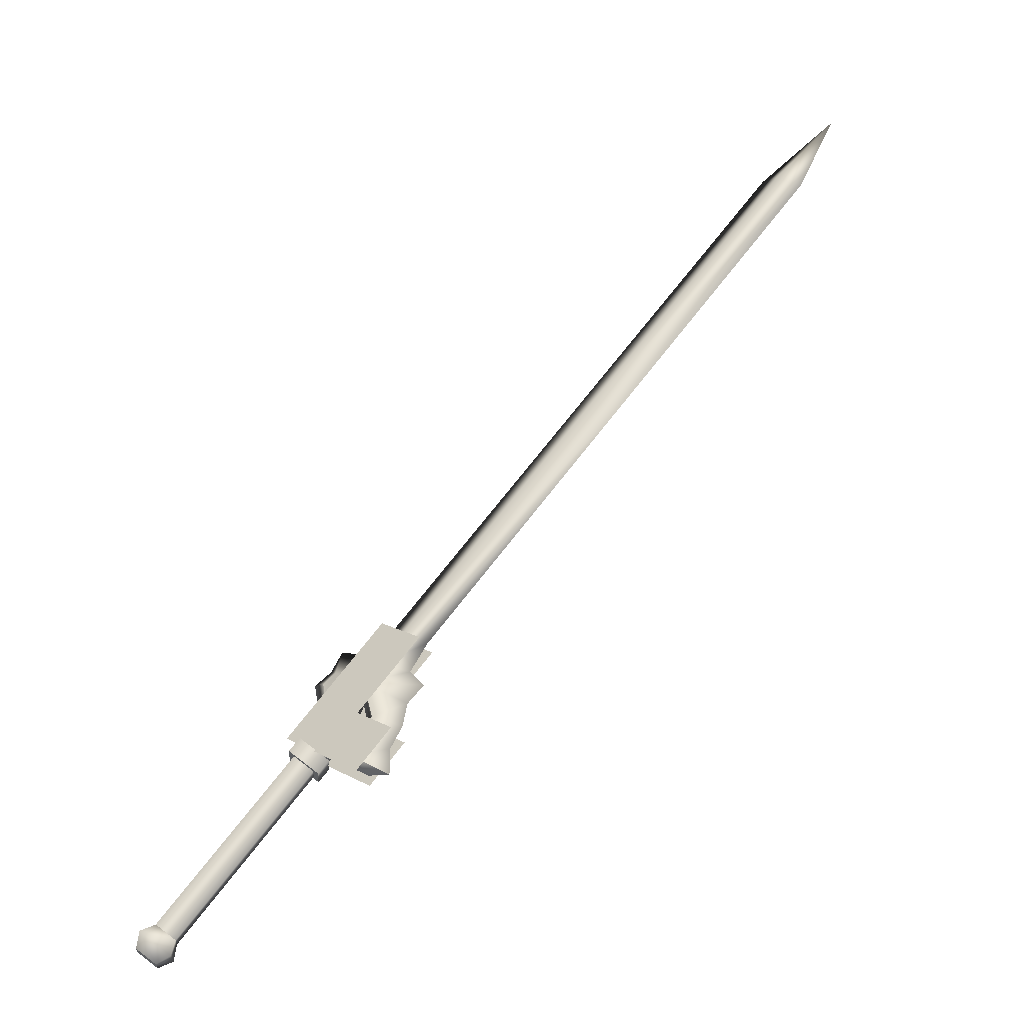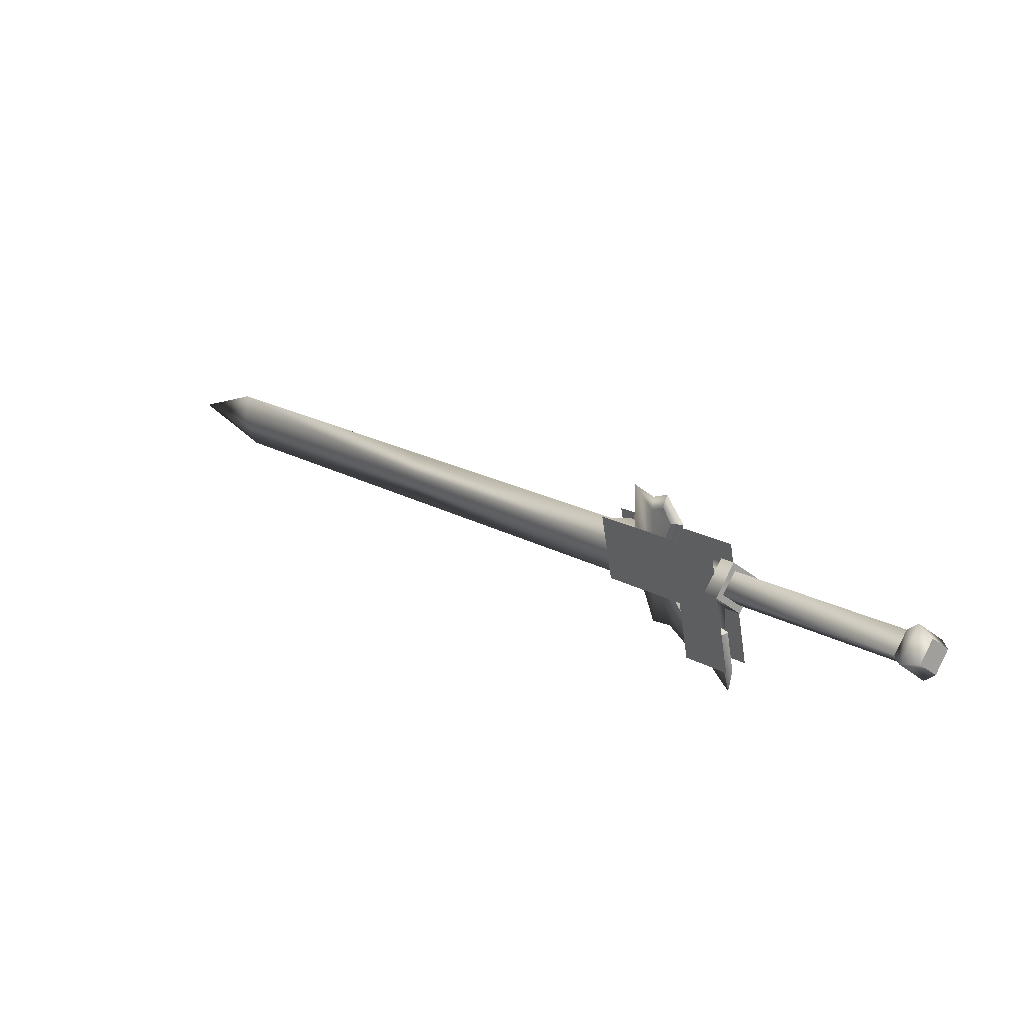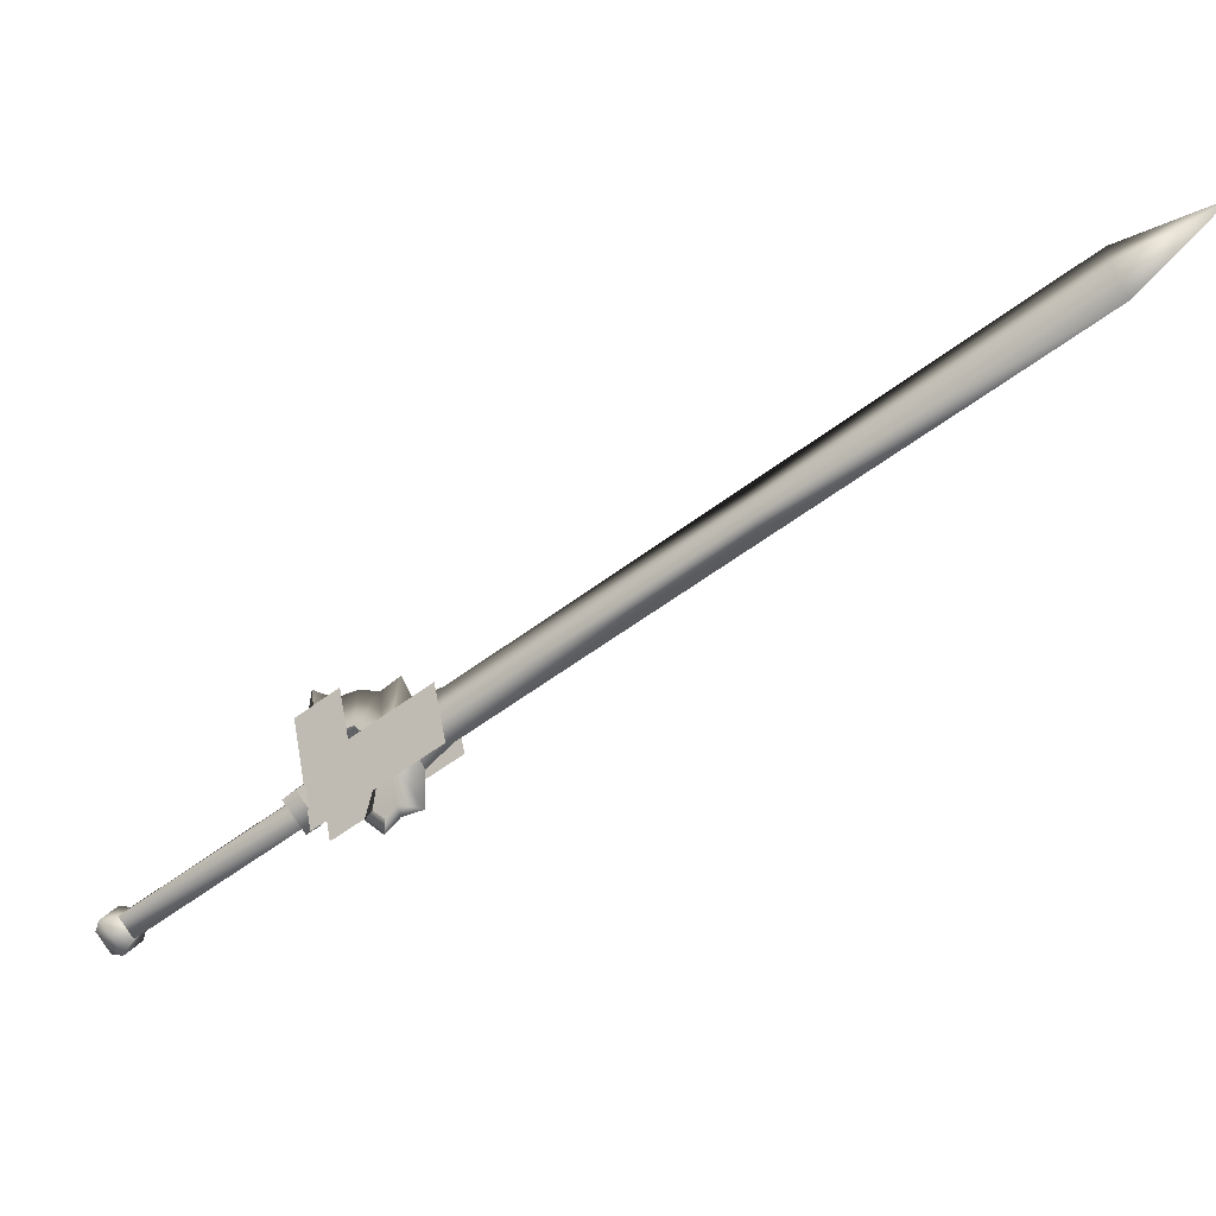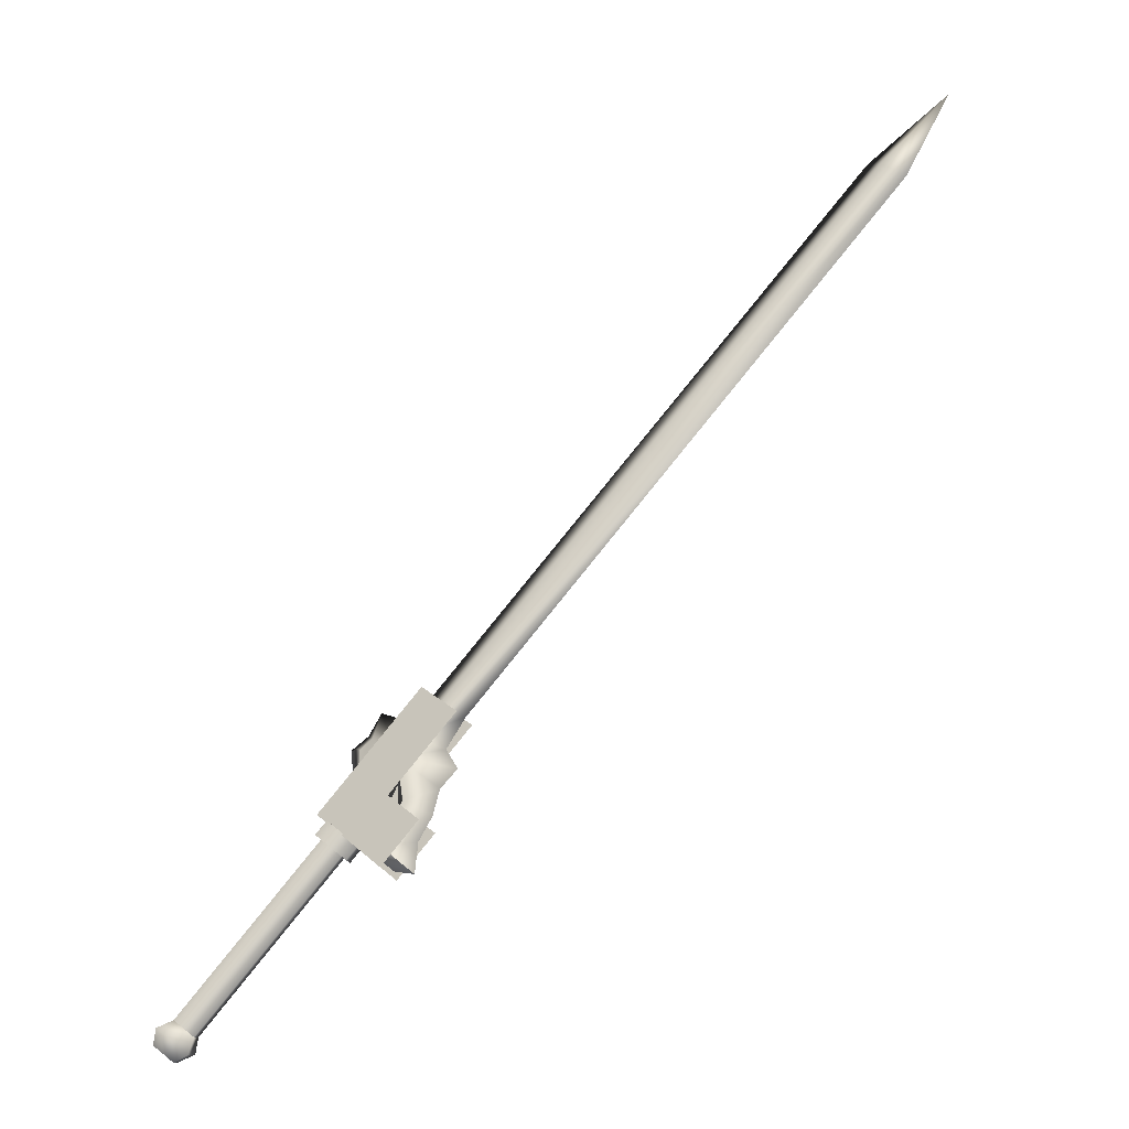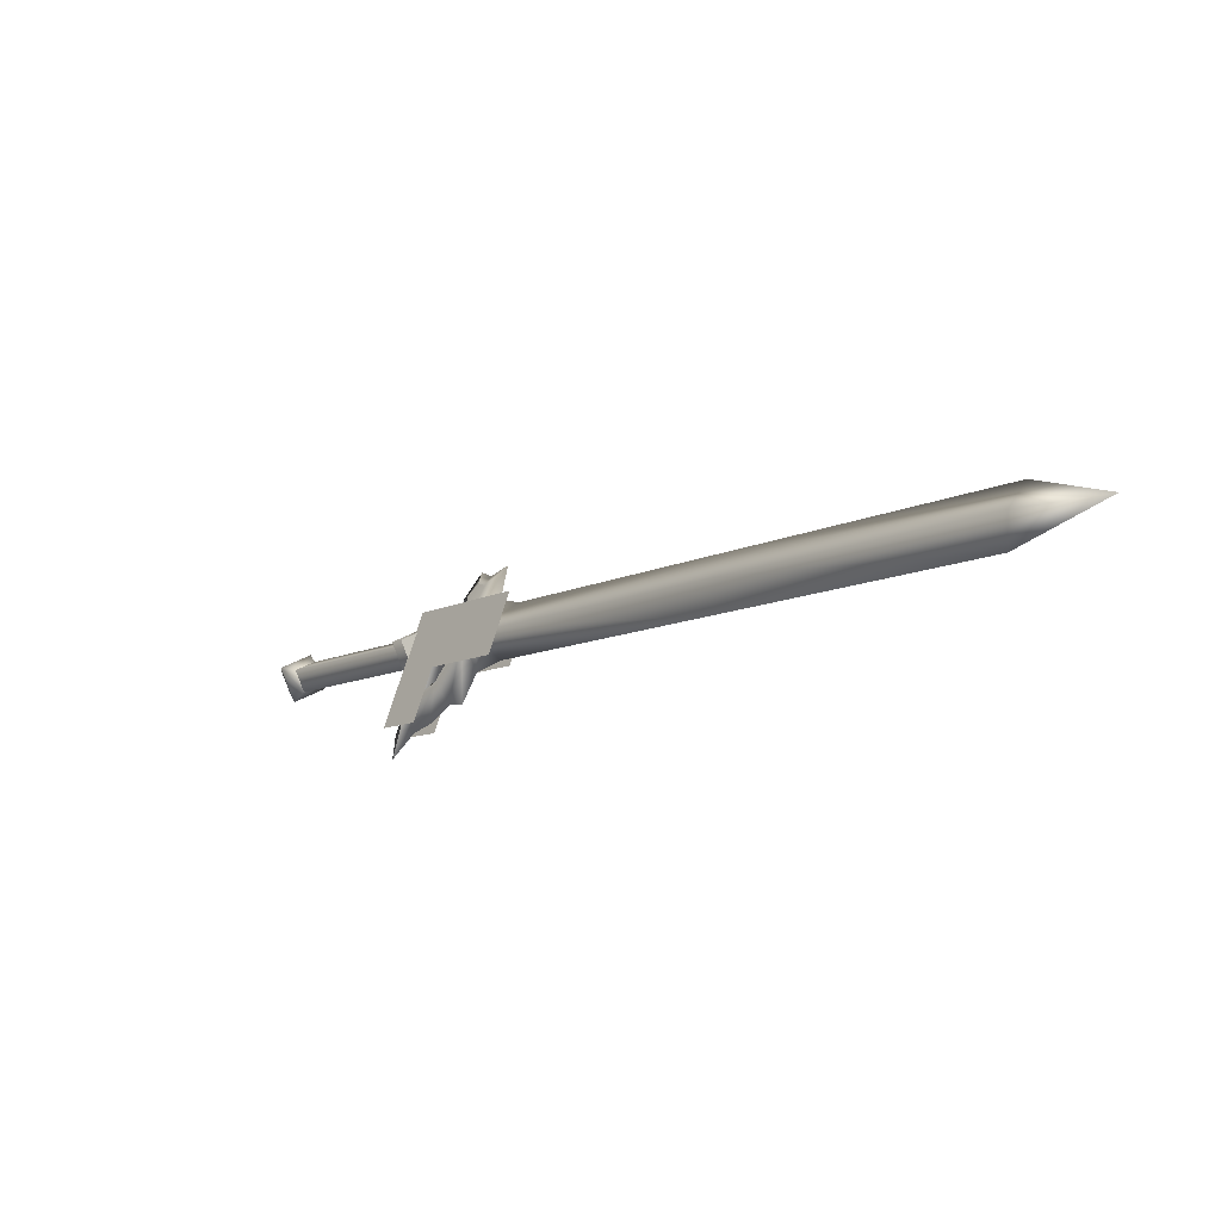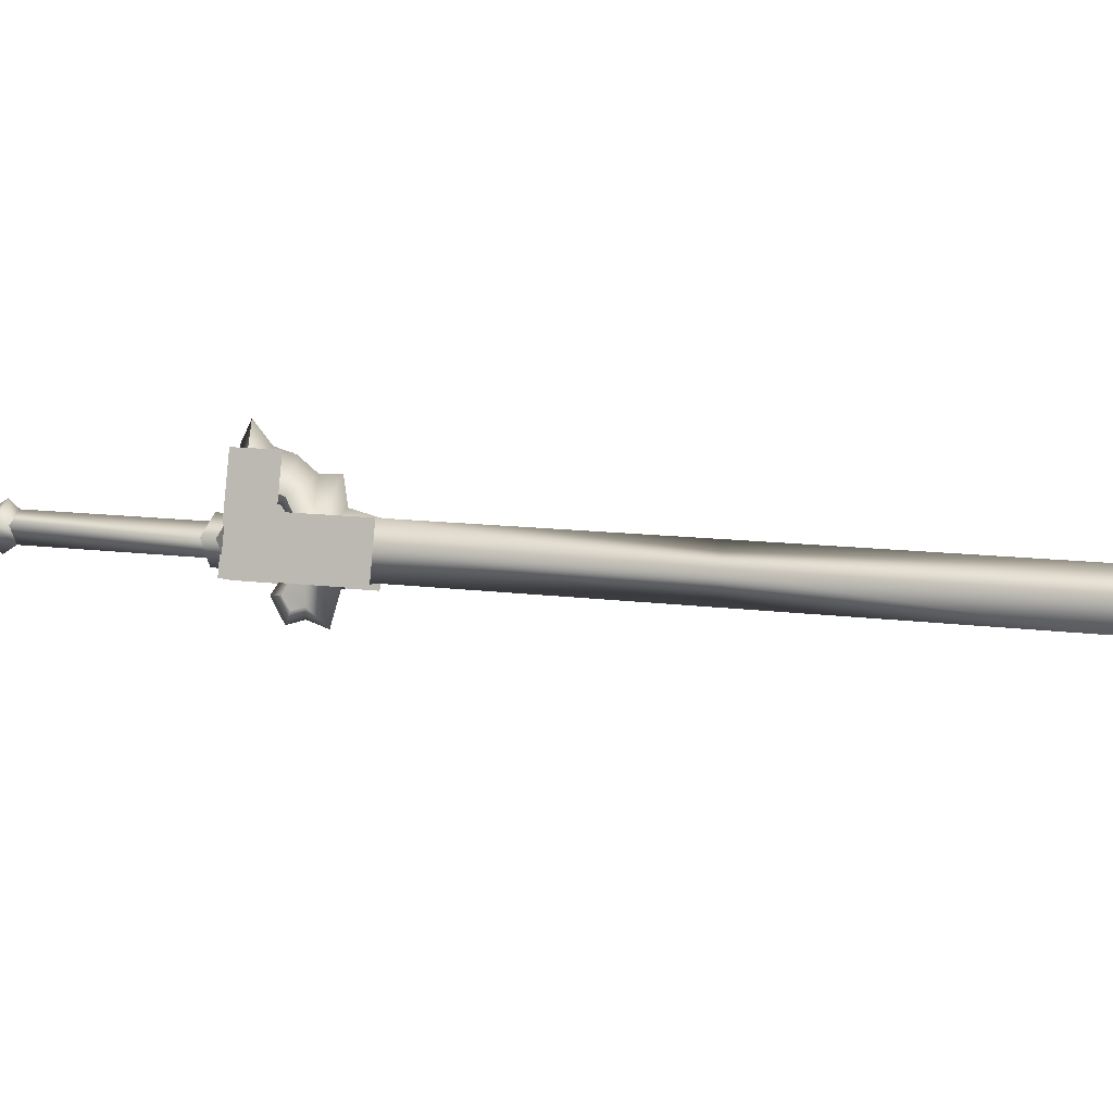
<metadata>
{"format":"obj","ext":"obj","renderer":"f3d","projection":"perspective","resolution":1024,"background":"white","views":[{"elev":-2.3,"azim":178.2,"up":"+Z"},{"elev":-55.7,"azim":45.5,"up":"+Z"},{"elev":-77.2,"azim":-92.2,"up":"+Y"},{"elev":6.9,"azim":-176.2,"up":"+Z"},{"elev":56.7,"azim":-126.3,"up":"+Z"},{"elev":-41.3,"azim":-116.6,"up":"+Y"}]}
</metadata>
<code>
v  -0.3518 0.2246 0.6652
v  -0.3822 0.2426 0.6744
v  -0.3697 0.2481 0.6591
v  -0.3705 0.2551 0.6885
v  -0.4146 0.2993 0.6683
v  -0.4329 0.2913 0.6907
v  -0.4005 0.2346 0.6968
v  -0.4243 0.1928 0.7538
v  -0.4126 0.2053 0.7679
v  -0.3888 0.2471 0.7109
v  -0.3401 0.2371 0.6793
v  -0.3579 0.2606 0.6731
v  -0.1872 0.3265 0.5008
v  -0.2041 0.3287 0.4669
v  -0.1833 0.3247 0.4825
v  -0.1821 0.2997 0.4745
v  -0.1853 0.2872 0.4883
v  -0.2029 0.3037 0.4589
v  -0.218 0.2935 0.4638
v  -0.2199 0.3328 0.4764
v  -0.2231 0.3204 0.4901
v  -0.2023 0.3164 0.5057
v  -0.3426 0.2549 0.6773
v  -0.2011 0.2914 0.4977
v  -0.3414 0.2299 0.6693
v  -0.2219 0.2954 0.4821
v  -0.3622 0.2339 0.6537
v  -0.3634 0.2589 0.6617
v  -0.4075 0.3219 0.6629
v  -0.3708 0.2734 0.6756
v  -0.4433 0.3062 0.7068
v  -0.4066 0.2577 0.7194
v  -0.3292 0.2185 0.6899
v  -0.4302 0.1742 0.8135
v  -0.4205 0.2429 0.7028
v  -0.4441 0.1594 0.7969
v  -0.343 0.2037 0.6733
v  -0.3846 0.2586 0.6589
v  -0.4572 0.2914 0.6901
v  -0.4213 0.3071 0.6463
v  -0.3752 0.2251 0.6574
v  -0.3328 0.2239 0.6674
v  -0.3641 0.2299 0.644
v  -0.3659 0.2676 0.656
v  -0.3769 0.2628 0.6695
v  -0.3456 0.2568 0.693
v  -0.3438 0.219 0.6809
v  -0.3345 0.2616 0.6795
v  -0.4718 0.2292 0.7992
v  -0.4857 0.2143 0.7825
v  -0.4555 0.2028 0.8053
v  -0.6545 0.0786 1.065
v  -0.6678 0.1098 1.065
v  -0.6925 0.1289 1.052
v  -0.4802 0.2219 0.7919
v  -0.6791 0.0977 1.051
v  -0.4668 0.1907 0.7917
v  -0.4422 0.1716 0.8051
v  -0.4272 0.2152 0.7706
v  -0.4622 0.2385 0.7622
v  -0.4385 0.2031 0.757
v  -0.4224 0.2102 0.7374
v  -0.4427 0.3068 0.685
v  -0.4025 0.2888 0.676
v  -0.4221 0.2656 0.7164
v  -0.4549 0.2935 0.7071
v  -0.4299 0.2571 0.7069
v  -0.4599 0.2726 0.7298
v  -0.477 0.267 0.749
v  -0.4111 0.2223 0.751
v  -0.919 0.0297 1.329
v  -0.9056 -0.0015 1.328
v  -0.881 -0.0206 1.342
v  -0.9656 -0.0242 1.415
v  -0.8943 0.0106 1.342
v  -0.4143 0.1752 0.7787
v  -0.3853 0.1459 0.7806
v  -0.3832 0.1668 0.7539
v  -0.3719 0.1811 0.7313
v  -0.3691 0.1674 0.7431
v  -0.3735 0.1592 0.759
v  -0.379 0.1714 0.759
v  -0.3673 0.186 0.7368
v  -0.4101 0.2191 0.7361
v  -0.417 0.2564 0.7085
v  -0.4082 0.2828 0.6693
v  -0.3658 0.1709 0.747
v  -0.356 0.1594 0.7442
v  -0.4424 0.3348 0.6599
v  -0.4203 0.3166 0.6576
v  -0.3947 0.2829 0.6664
v  -0.3609 0.1869 0.7238
o w00_013_00
g w00_013_00
f 3 2 1
f 2 3 4
f 4 5 2
f 5 4 6
f 6 2 5
f 2 6 7
f 7 1 2
f 1 7 8
f 8 9 1
f 9 8 10
f 10 11 9
f 11 10 4
f 4 12 11
f 12 4 3
f 15 14 13
f 13 16 15
f 16 13 17
f 17 18 16
f 18 17 19
f 19 14 18
f 14 19 20
f 20 13 14
f 13 20 21
f 21 22 13
f 22 21 23
f 23 24 22
f 24 23 25
f 25 26 24
f 26 25 27
f 27 21 26
f 21 27 28
f 28 23 21
f 26 20 19
f 19 24 26
f 24 19 17
f 17 22 24
f 22 17 13
f 31 30 29
f 30 31 32
f 32 33 30
f 33 32 34
f 37 36 35
f 35 38 37
f 38 35 39
f 39 40 38
f 43 42 41
f 41 44 43
f 44 41 45
f 45 46 44
f 47 41 42
f 42 46 47
f 46 42 48
f 48 44 46
f 6 4 10
f 10 7 6
f 7 10 8
f 15 16 18
f 18 14 15
f 47 46 45
f 45 41 47
f 44 48 42
f 42 43 44
f 26 21 20
f 32 49 34
f 35 36 50
f 11 1 9
f 53 52 51
f 51 54 53
f 54 51 55
f 55 56 54
f 56 55 57
f 57 52 56
f 52 57 58
f 58 51 52
f 51 58 59
f 59 55 51
f 55 59 60
f 60 61 55
f 61 60 62
f 65 64 63
f 63 66 65
f 66 63 67
f 67 68 66
f 68 67 62
f 62 69 68
f 69 62 60
f 60 70 69
f 70 60 59
f 71 54 56
f 56 72 71
f 72 56 73
f 73 74 72
f 74 73 75
f 75 71 74
f 71 75 53
f 53 54 71
f 70 59 76
f 76 77 70
f 77 76 62
f 62 78 77
f 78 62 79
f 79 80 78
f 78 80 81
f 81 77 78
f 77 81 82
f 82 70 77
f 70 82 83
f 76 59 58
f 58 61 76
f 61 58 57
f 57 55 61
f 65 70 84
f 84 85 65
f 85 84 67
f 67 86 85
f 87 82 81
f 81 88 87
f 88 81 80
f 86 67 63
f 63 89 86
f 89 63 64
f 89 64 90
f 90 86 89
f 86 90 91
f 64 65 85
f 85 91 64
f 91 85 86
f 92 79 84
f 84 83 92
f 83 84 70
f 88 80 92
f 92 87 88
f 87 92 83
f 65 66 68
f 68 70 65
f 70 68 69
f 73 56 52
f 52 75 73
f 75 52 53
f 83 82 87
f 90 64 91
f 79 62 84
f 80 79 92
f 61 62 76
f 84 62 67
f 71 72 74

</code>
